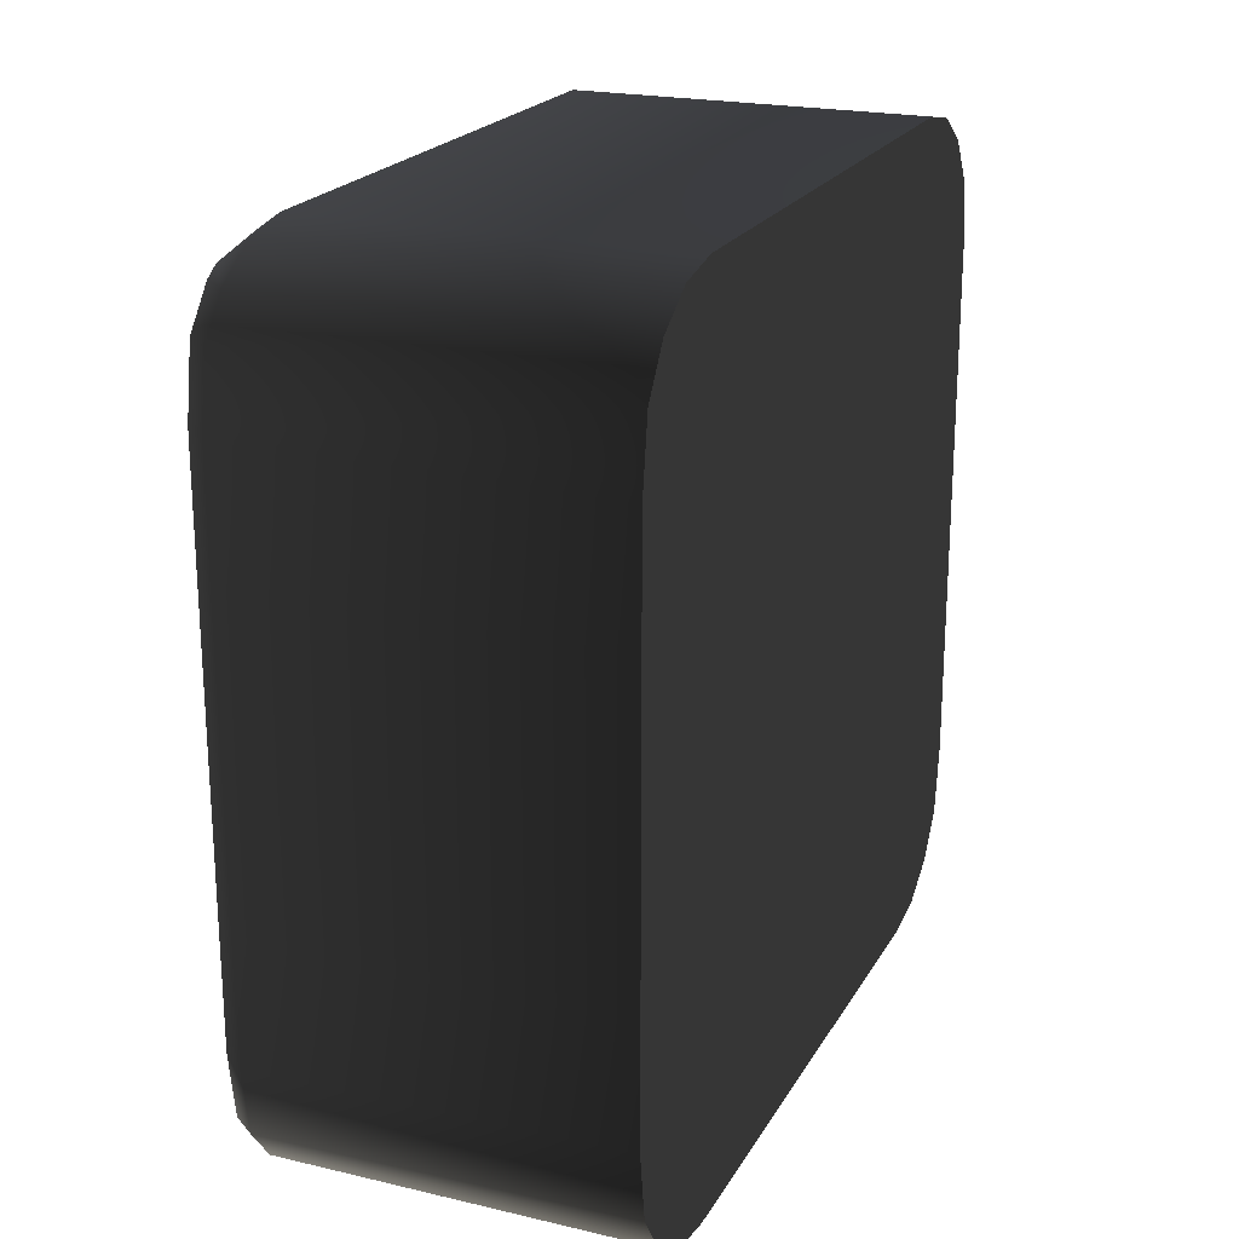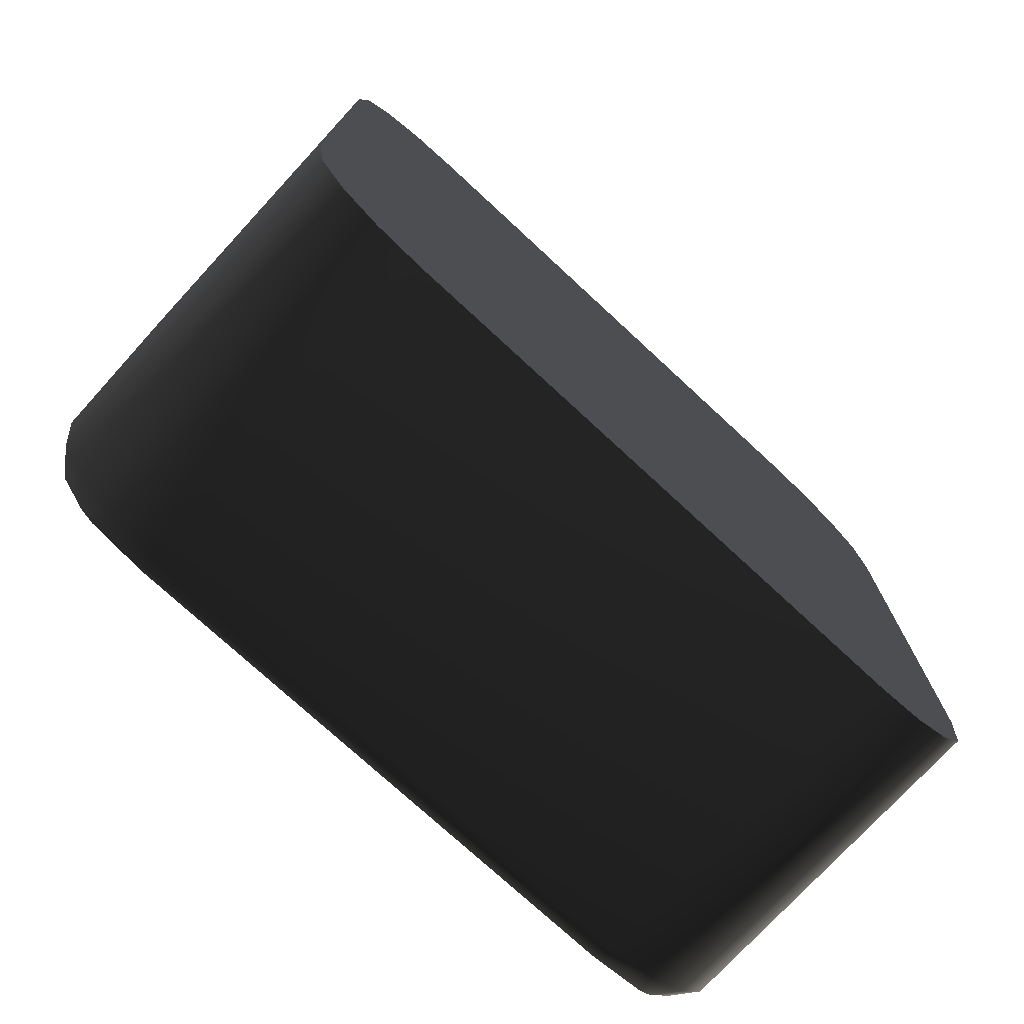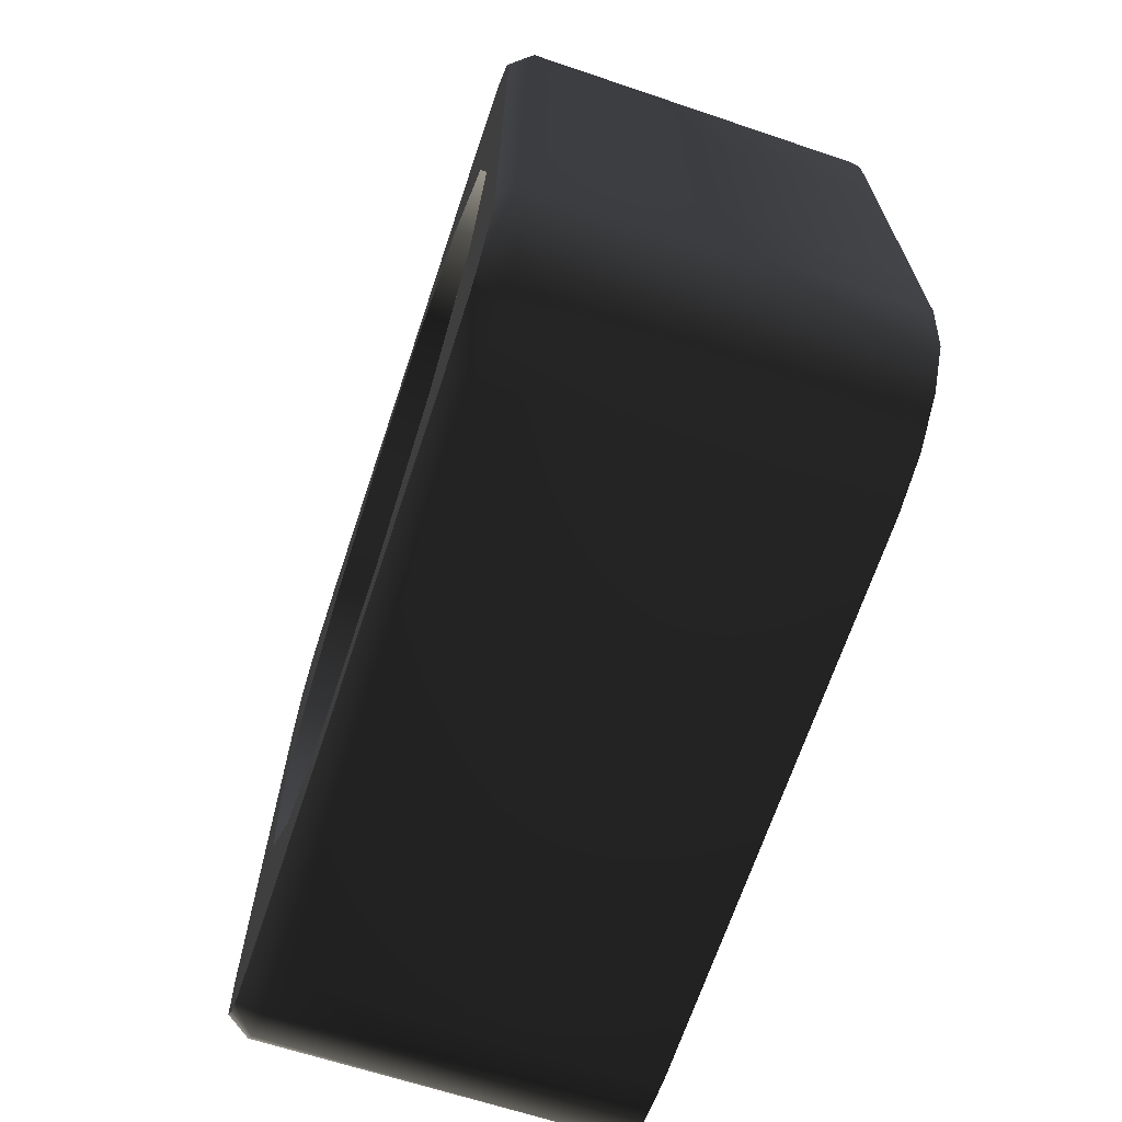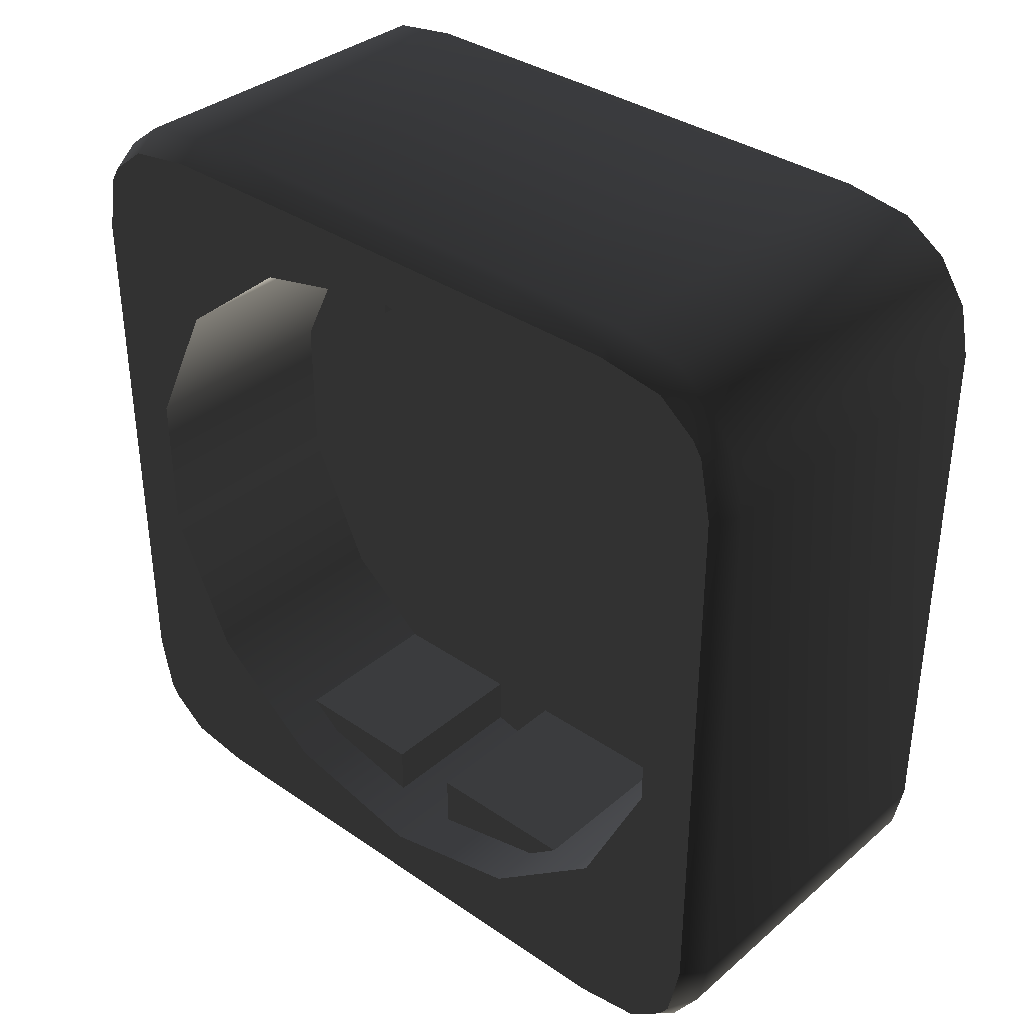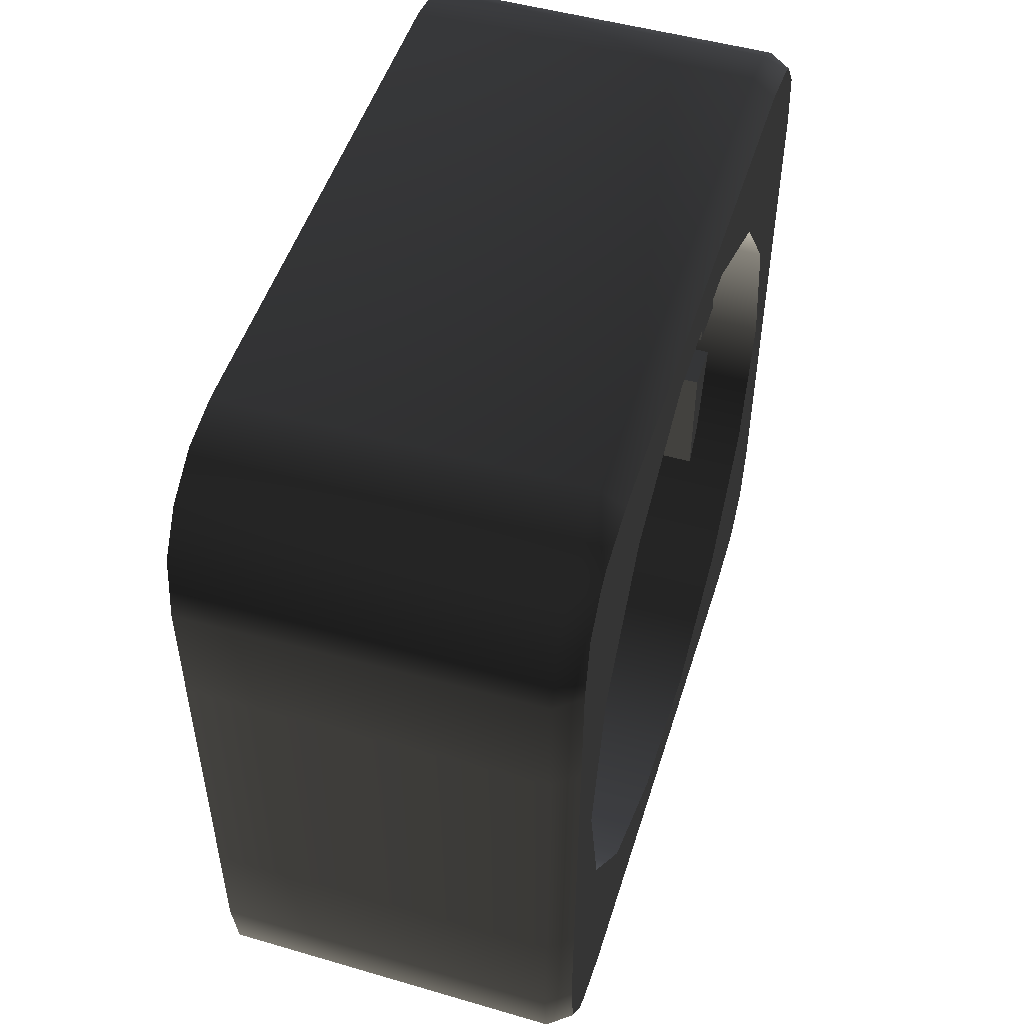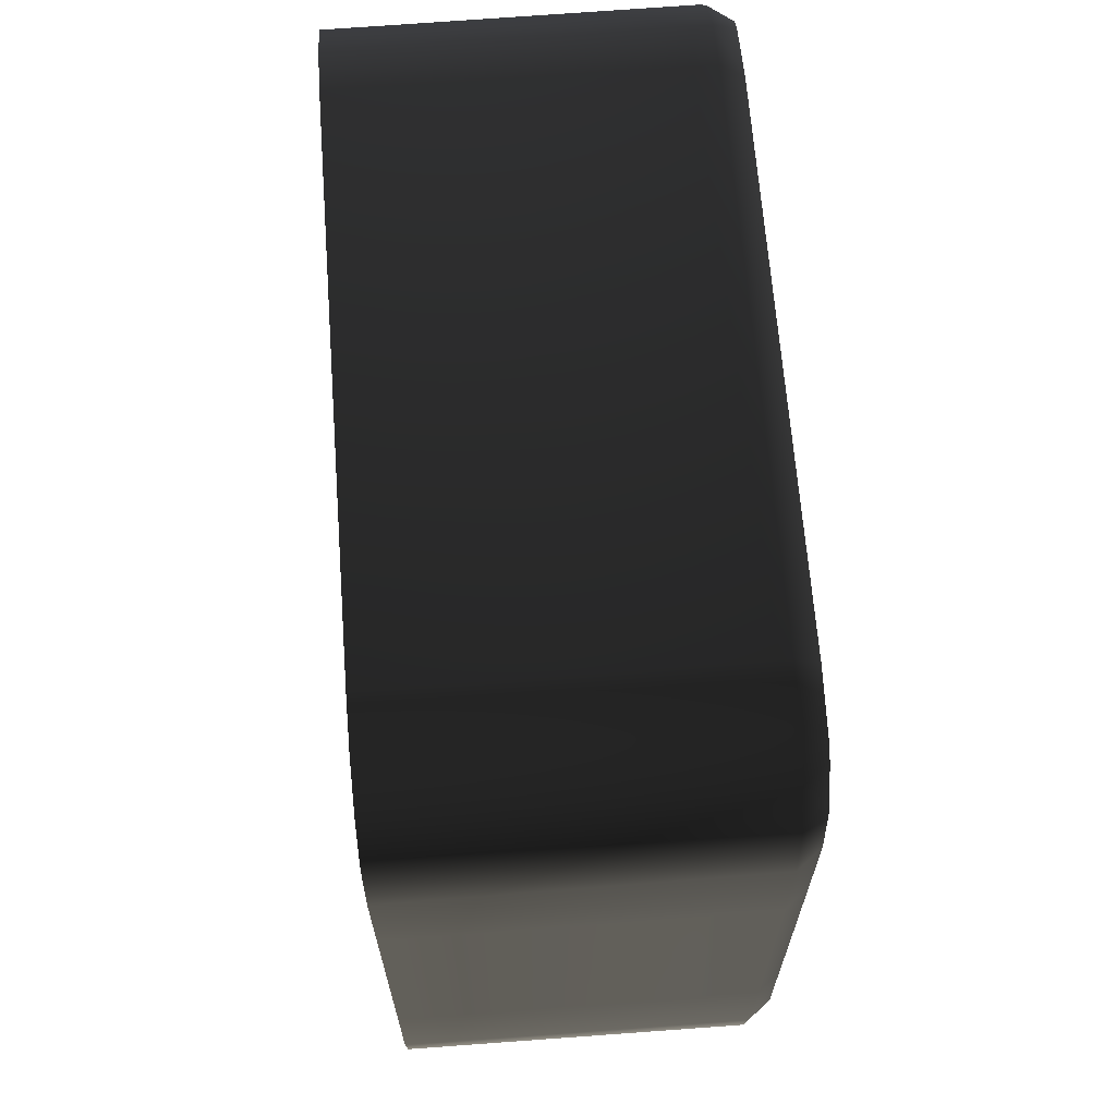
<metadata>
{"format":"obj","ext":"obj","renderer":"f3d","projection":"perspective","resolution":1024,"background":"white","views":[{"elev":21.4,"azim":-157.5,"up":"+Y"},{"elev":-74.9,"azim":-132.8,"up":"+Y"},{"elev":-67.8,"azim":161.5,"up":"+Y"},{"elev":35.7,"azim":132.0,"up":"+Z"},{"elev":50.4,"azim":17.3,"up":"+Y"},{"elev":66.3,"azim":-4.4,"up":"+Y"}]}
</metadata>
<code>
v 3.119 -1.424e-06 -10.07
v -3.189 -1.9e-06 -10.07
v -3.189 -4.37 -9.074
v 3.119 -4.37 -9.074
v -3.189 -7.874 -6.279
v 3.119 -7.874 -6.279
v 3.119 -4.378 -9.067
v -3.189 -9.819 -2.241
v 3.119 -9.819 -2.241
v -3.189 -9.819 2.241
v 3.119 -9.819 2.241
v -3.189 -7.874 6.279
v 3.119 -7.874 6.279
v -3.189 -4.37 9.074
v 3.119 -4.37 9.074
v -3.189 -1.394e-07 10.07
v 3.119 3.368e-07 10.07
v -3.189 4.37 9.074
v 3.119 4.37 9.074
v -3.189 7.874 6.279
v 3.119 7.874 6.279
v -3.189 9.819 2.241
v 3.119 9.819 2.241
v -3.189 9.819 -2.241
v 3.119 9.819 -2.241
v -3.189 7.874 -6.279
v 3.119 7.874 -6.279
v -3.189 4.37 -9.074
v 3.119 4.37 -9.074
v 3.119 10.89 -10.32
v 3.119 10.89 10.32
v 3.119 9.819 11.17
v 3.119 9.819 -11.17
v -7.83 12.01 8.182
v 2.425 12.01 8.182
v 2.425 12.01 -8.182
v -7.83 12.01 -8.182
v 3.119 -9.819 -11.17
v 3.119 -7.874 -11.47
v 3.119 -7.874 11.47
v 3.119 -9.819 11.17
v -7.83 11.72 9.647
v -7.83 11.72 -9.647
v -7.83 10.89 -10.89
v -7.83 9.647 -11.72
v -7.83 7.677 -12.01
v -7.83 4.349 -12.01
v -7.83 -1.957e-06 -12.01
v -7.83 -4.349 -12.01
v -7.83 -7.677 -12.01
v -7.83 -9.647 -11.72
v -7.83 -10.89 -10.89
v -7.83 -11.72 -9.647
v -7.83 -12.01 -8.182
v -7.83 -12.01 8.182
v -7.83 -11.72 9.647
v -7.83 -10.89 10.89
v -7.83 -9.647 11.72
v -7.83 -7.677 12.01
v -7.83 -4.349 12.01
v -7.83 1.957e-06 12.01
v -7.83 4.349 12.01
v -7.83 7.677 12.01
v -7.83 9.647 11.72
v -7.83 10.89 10.89
v 3.119 11.17 -9.896
v 3.119 11.52 -8.133
v 3.119 11.52 8.133
v 3.119 11.17 9.896
v 2.425 -9.815 -11.72
v 2.425 -7.87 -12.01
v 3.119 4.37 11.47
v 3.119 7.874 11.47
v 2.425 -10.89 -10.89
v 2.425 11.72 -9.647
v 2.425 -11.72 -9.647
v 2.425 -4.377 -12.01
v 3.119 7.874 -11.47
v 2.425 10.89 -10.89
v 2.425 9.815 -11.72
v 3.119 -4.378 -11.47
v 3.119 -1.809e-06 -11.47
v 2.425 7.87 -12.01
v 2.425 4.369 -12.01
v 2.425 -12.01 8.182
v 2.425 -12.01 -8.182
v 3.119 -10.89 -10.32
v 3.119 -10.89 10.32
v 3.119 -11.17 9.896
v 3.119 -11.17 -9.896
v 2.425 -7.87 12.01
v 2.425 -4.377 12.01
v 3.119 -4.376 11.47
v 2.425 1.957e-06 12.01
v 2.425 4.369 12.01
v 3.119 4.37 -11.47
v 3.119 1.508e-06 11.47
v 2.425 9.815 11.72
v 2.425 7.87 12.01
v 2.425 10.89 10.89
v 2.425 11.72 9.647
v 2.425 -9.815 11.72
v 2.425 -10.89 10.89
v 2.425 -11.72 9.647
v 2.425 -1.957e-06 -12.01
v 3.119 -11.52 -8.133
v 3.119 -11.52 8.133
v 1.616 0.7618 -11.09
v 1.616 6.161 -11.09
v 1.616 6.161 -8.294
v 1.616 0.7618 -8.294
v -3.373 6.161 -8.294
v -3.373 0.7618 -8.294
v -3.373 0.7618 -11.09
v -3.373 6.161 -11.09
v 1.616 -6.677 -11.09
v 1.616 -1.278 -11.09
v 1.616 -1.278 -8.294
v 1.616 -6.677 -8.294
v -3.373 -1.278 -8.294
v -3.373 -6.677 -8.294
v -3.373 -6.677 -11.09
v -3.373 -1.278 -11.09
v 1.616 0.7618 8.453
v 1.616 6.161 8.453
v 1.616 6.161 11.25
v 1.616 0.7618 11.25
v -3.373 6.161 11.25
v -3.373 0.7618 11.25
v -3.373 0.7618 8.453
v -3.373 6.161 8.453
v 1.616 -6.677 8.453
v 1.616 -1.278 8.453
v 1.616 -1.278 11.25
v 1.616 -6.677 11.25
v -3.373 -1.278 11.25
v -3.373 -6.677 11.25
v -3.373 -6.677 8.453
v -3.373 -1.278 8.453
g stopcontact_stopcontact
f 1 2 3
f 3 4 1
f 4 3 5
f 4 5 6
f 6 7 4
f 6 5 8
f 8 9 6
f 9 8 10
f 10 11 9
f 11 10 12
f 12 13 11
f 13 12 14
f 14 15 13
f 15 14 16
f 16 17 15
f 17 16 18
f 18 19 17
f 19 18 20
f 20 21 19
f 21 20 22
f 22 23 21
f 23 22 24
f 24 25 23
f 25 24 26
f 26 27 25
f 27 26 28
f 28 29 27
f 29 28 2
f 2 1 29
f 16 2 28
f 28 18 16
f 30 31 32
f 30 32 23
f 30 23 25
f 25 33 30
f 34 35 36
f 36 37 34
f 9 38 39
f 39 6 9
f 11 13 40
f 40 41 11
f 42 34 37
f 42 37 43
f 42 43 44
f 42 44 45
f 42 45 46
f 42 46 47
f 42 47 48
f 42 48 49
f 42 49 50
f 42 50 51
f 42 51 52
f 42 52 53
f 42 53 54
f 42 54 55
f 42 55 56
f 42 56 57
f 42 57 58
f 42 58 59
f 42 59 60
f 42 60 61
f 42 61 62
f 42 62 63
f 42 63 64
f 64 65 42
f 66 67 68
f 68 69 66
f 70 51 50
f 50 71 70
f 66 69 31
f 31 30 66
f 72 19 21
f 21 73 72
f 74 52 51
f 51 70 74
f 37 36 75
f 75 43 37
f 76 53 52
f 52 74 76
f 50 49 77
f 77 71 50
f 33 25 27
f 27 78 33
f 44 79 80
f 80 45 44
f 81 82 1
f 81 1 4
f 81 4 7
f 47 46 83
f 83 84 47
f 85 55 54
f 54 86 85
f 87 88 89
f 89 90 87
f 11 41 88
f 11 88 87
f 87 38 9
f 87 9 11
f 91 92 60
f 60 59 91
f 15 93 40
f 40 13 15
f 94 95 62
f 62 61 94
f 29 96 78
f 78 27 29
f 17 97 93
f 93 15 17
f 45 80 83
f 83 46 45
f 98 64 63
f 63 99 98
f 100 65 64
f 64 98 100
f 101 42 65
f 65 100 101
f 1 82 96
f 96 29 1
f 6 39 81
f 81 7 6
f 23 32 73
f 73 21 23
f 86 54 53
f 53 76 86
f 58 102 91
f 91 59 58
f 57 103 102
f 102 58 57
f 55 85 104
f 104 56 55
f 35 34 42
f 42 101 35
f 97 17 19
f 19 72 97
f 95 99 63
f 63 62 95
f 92 94 61
f 61 60 92
f 56 104 103
f 103 57 56
f 43 75 79
f 79 44 43
f 48 47 84
f 84 105 48
f 49 48 105
f 105 77 49
f 2 16 14
f 14 3 2
f 3 14 12
f 12 5 3
f 5 12 10
f 10 8 5
f 18 28 26
f 26 20 18
f 20 26 24
f 24 22 20
f 69 68 35
f 35 101 69
f 31 69 101
f 101 100 31
f 32 31 100
f 100 98 32
f 73 32 98
f 98 99 73
f 90 106 86
f 86 76 90
f 87 90 76
f 76 74 87
f 38 87 74
f 74 70 38
f 67 66 75
f 75 36 67
f 66 30 79
f 79 75 66
f 30 33 80
f 80 79 30
f 33 78 83
f 83 80 33
f 107 89 104
f 104 85 107
f 89 88 103
f 103 104 89
f 88 41 102
f 102 103 88
f 41 40 91
f 91 102 41
f 40 93 92
f 92 91 40
f 106 107 85
f 85 86 106
f 68 67 36
f 36 35 68
f 78 96 84
f 84 83 78
f 81 39 71
f 71 77 81
f 82 81 77
f 77 105 82
f 96 82 105
f 105 84 96
f 72 73 99
f 99 95 72
f 97 72 95
f 95 94 97
f 93 97 94
f 94 92 93
f 39 38 70
f 70 71 39
f 90 89 107
f 107 106 90
f 108 109 110
f 110 111 108
f 111 110 112
f 112 113 111
f 114 115 109
f 109 108 114
f 112 110 109
f 109 115 112
f 111 113 114
f 114 108 111
f 116 117 118
f 118 119 116
f 119 118 120
f 120 121 119
f 122 123 117
f 117 116 122
f 120 118 117
f 117 123 120
f 119 121 122
f 122 116 119
f 124 125 126
f 126 127 124
f 127 126 128
f 128 129 127
f 130 131 125
f 125 124 130
f 128 126 125
f 125 131 128
f 127 129 130
f 130 124 127
f 132 133 134
f 134 135 132
f 135 134 136
f 136 137 135
f 138 139 133
f 133 132 138
f 136 134 133
f 133 139 136
f 135 137 138
f 138 132 135

</code>
